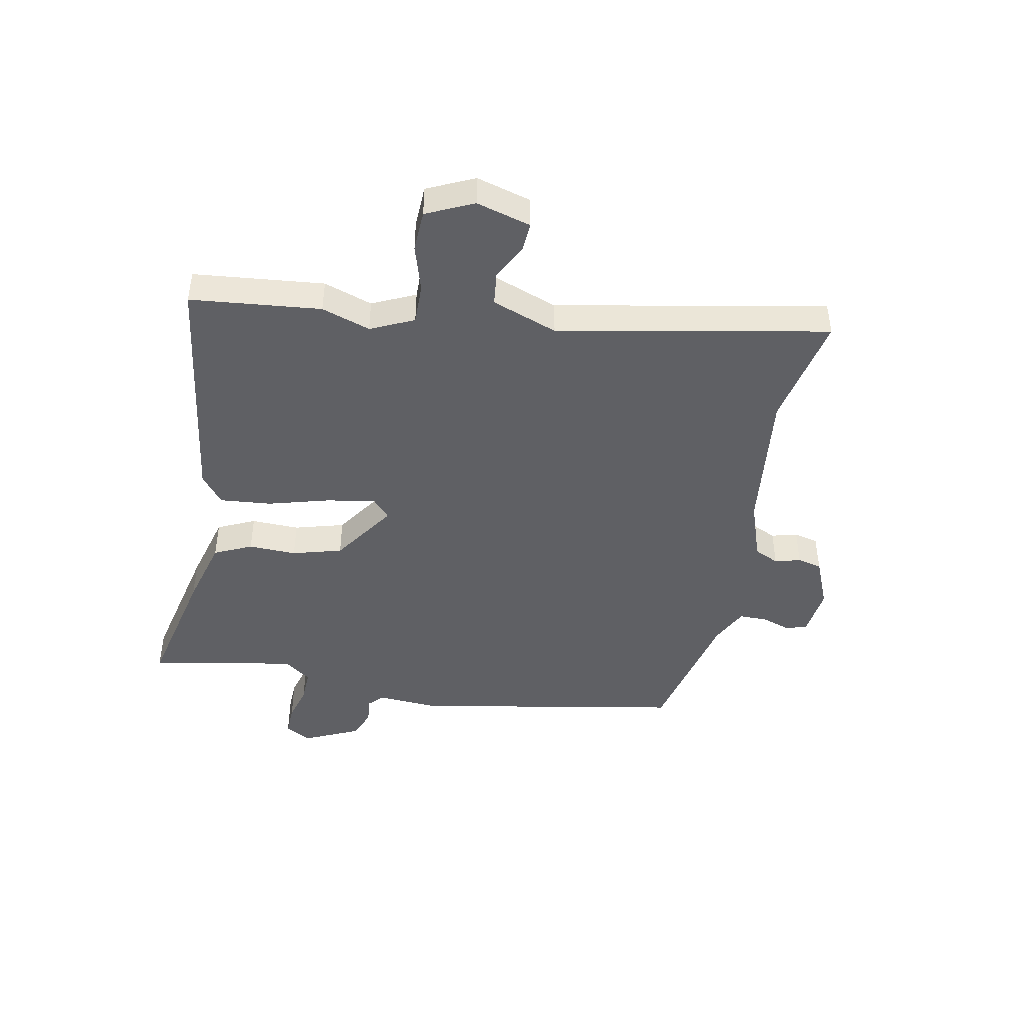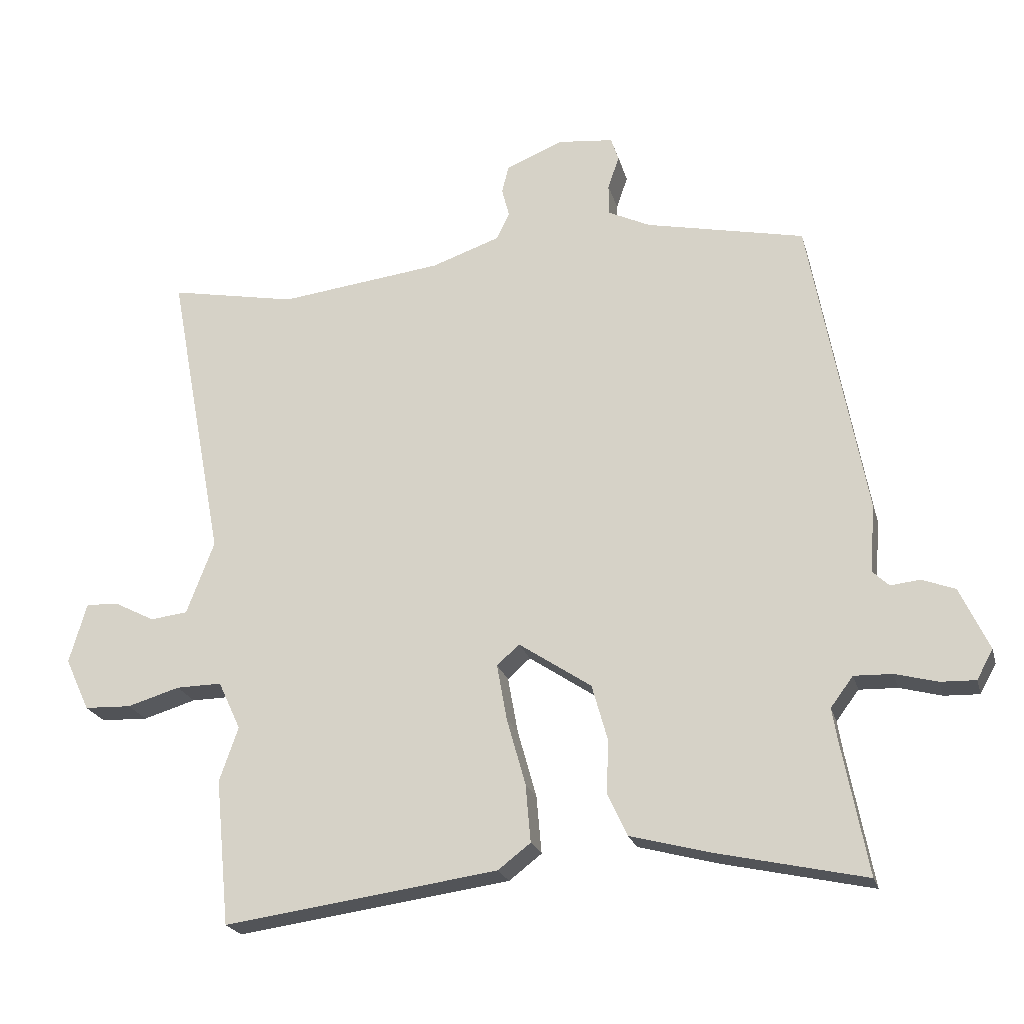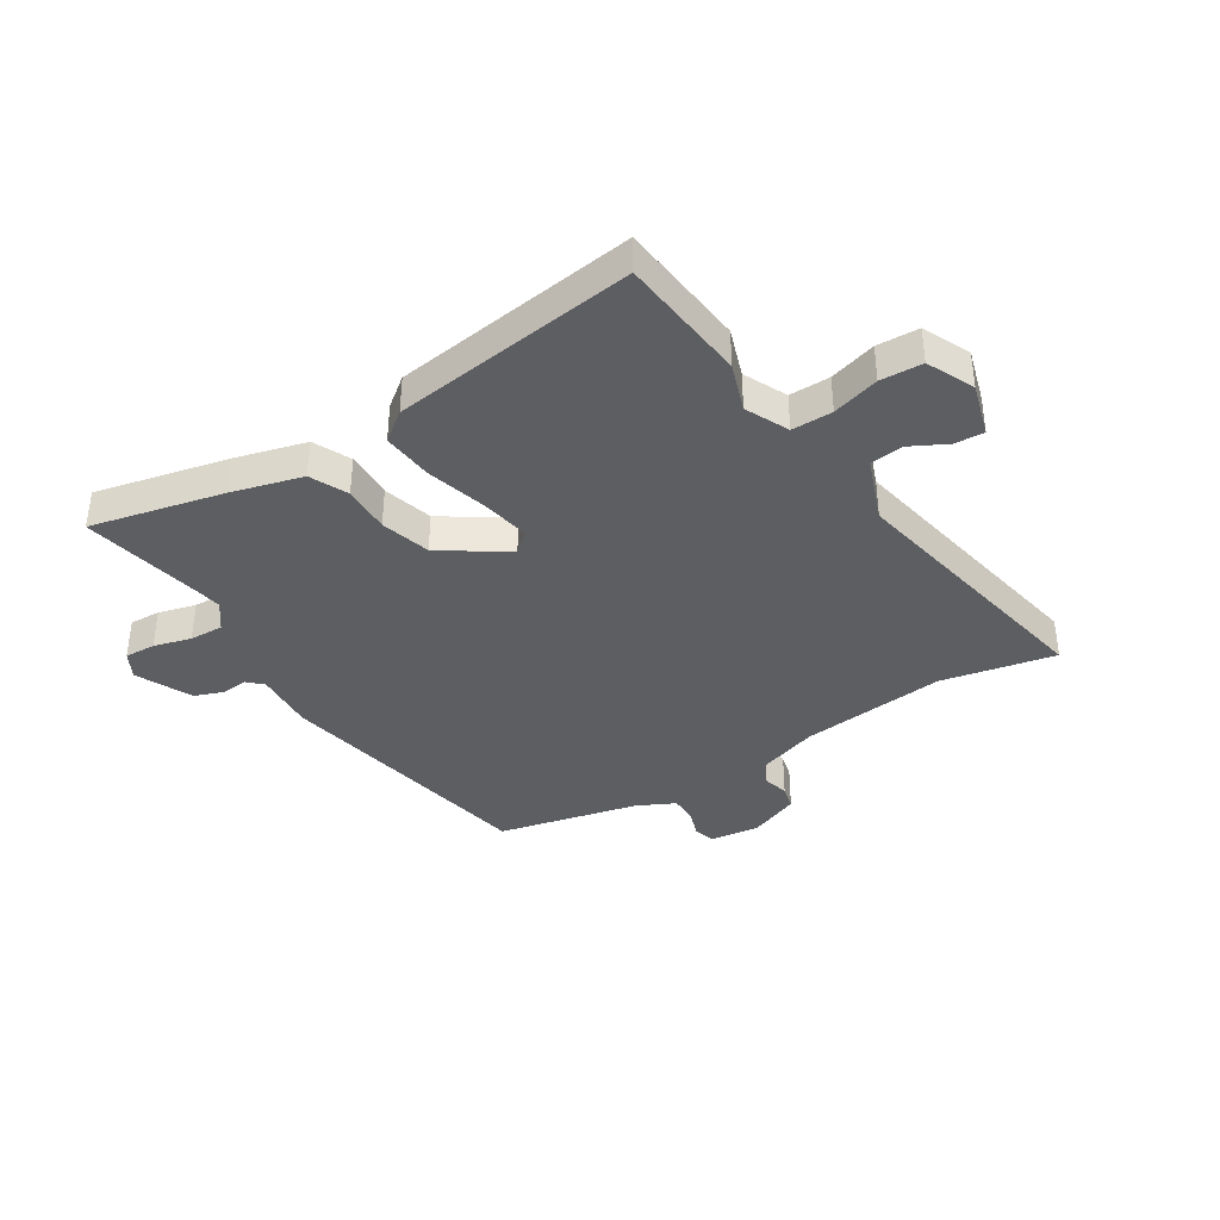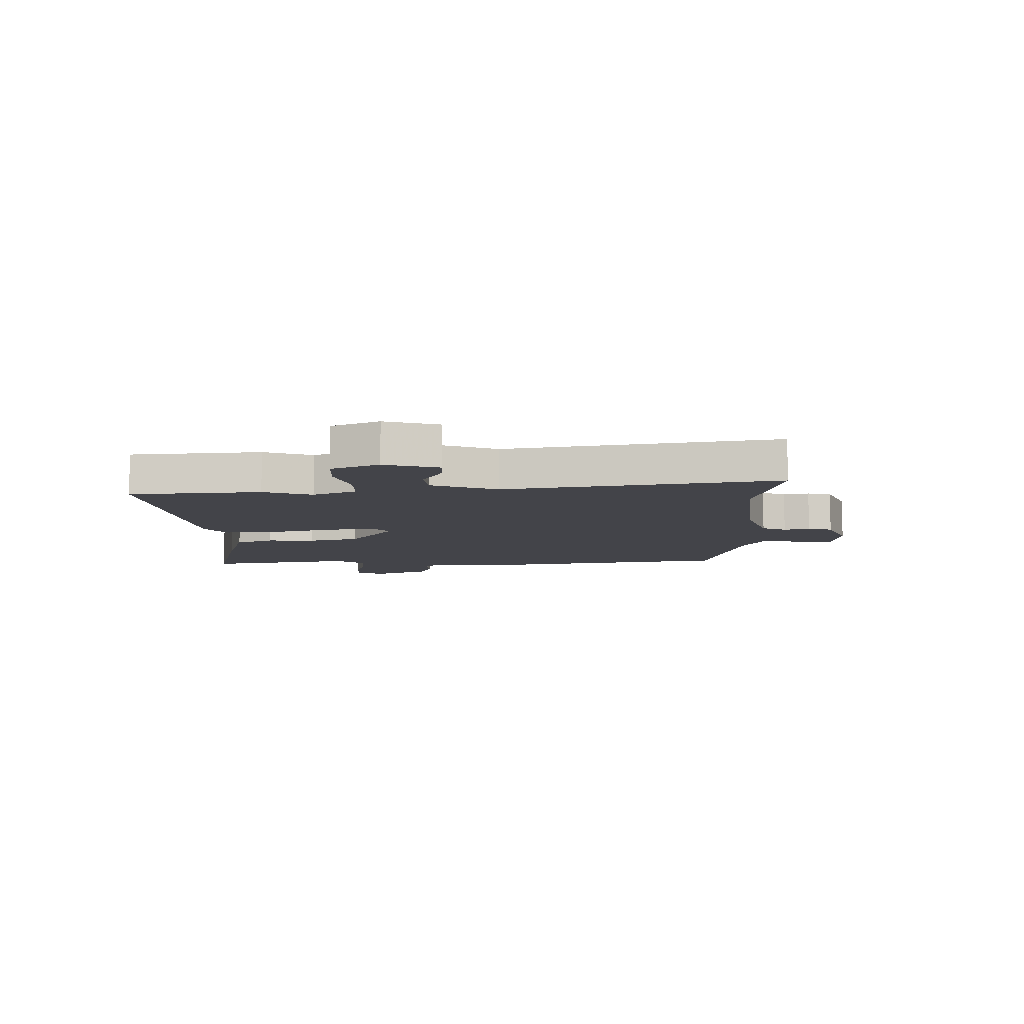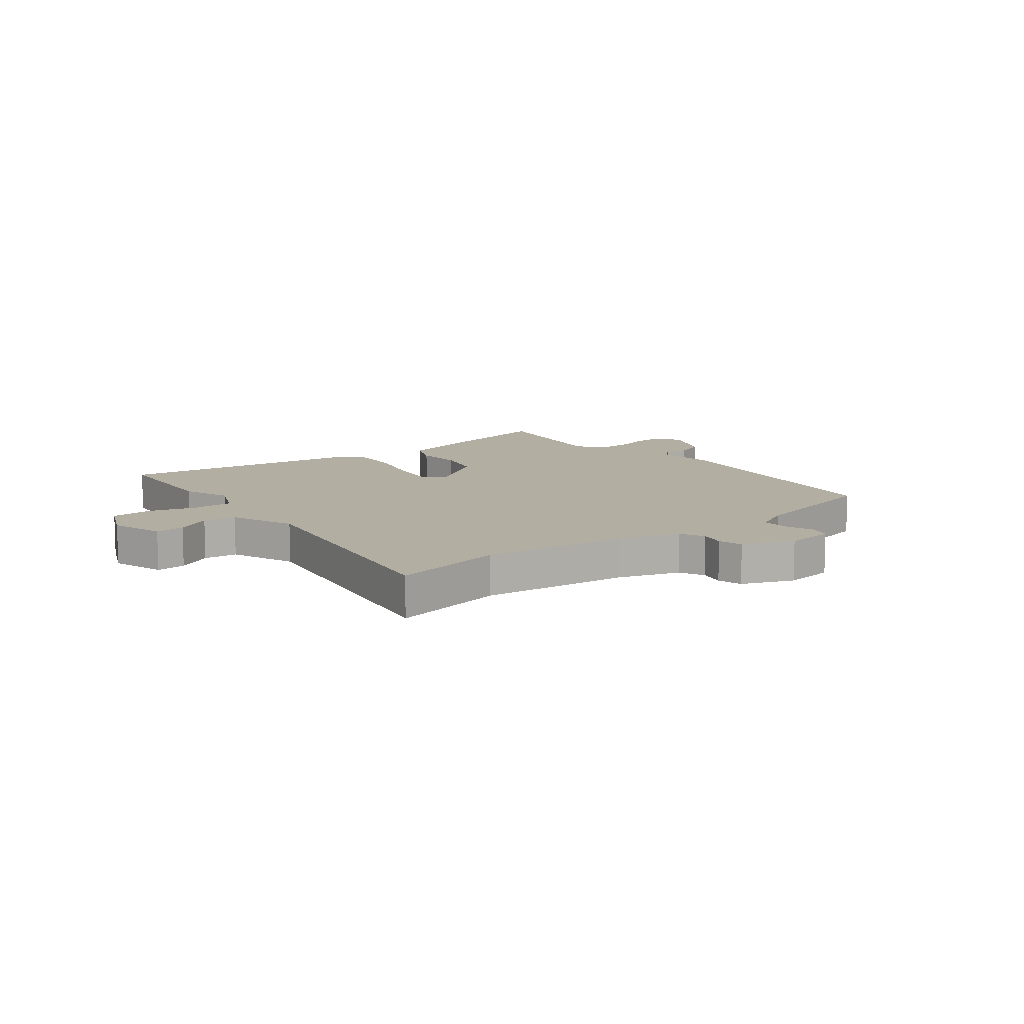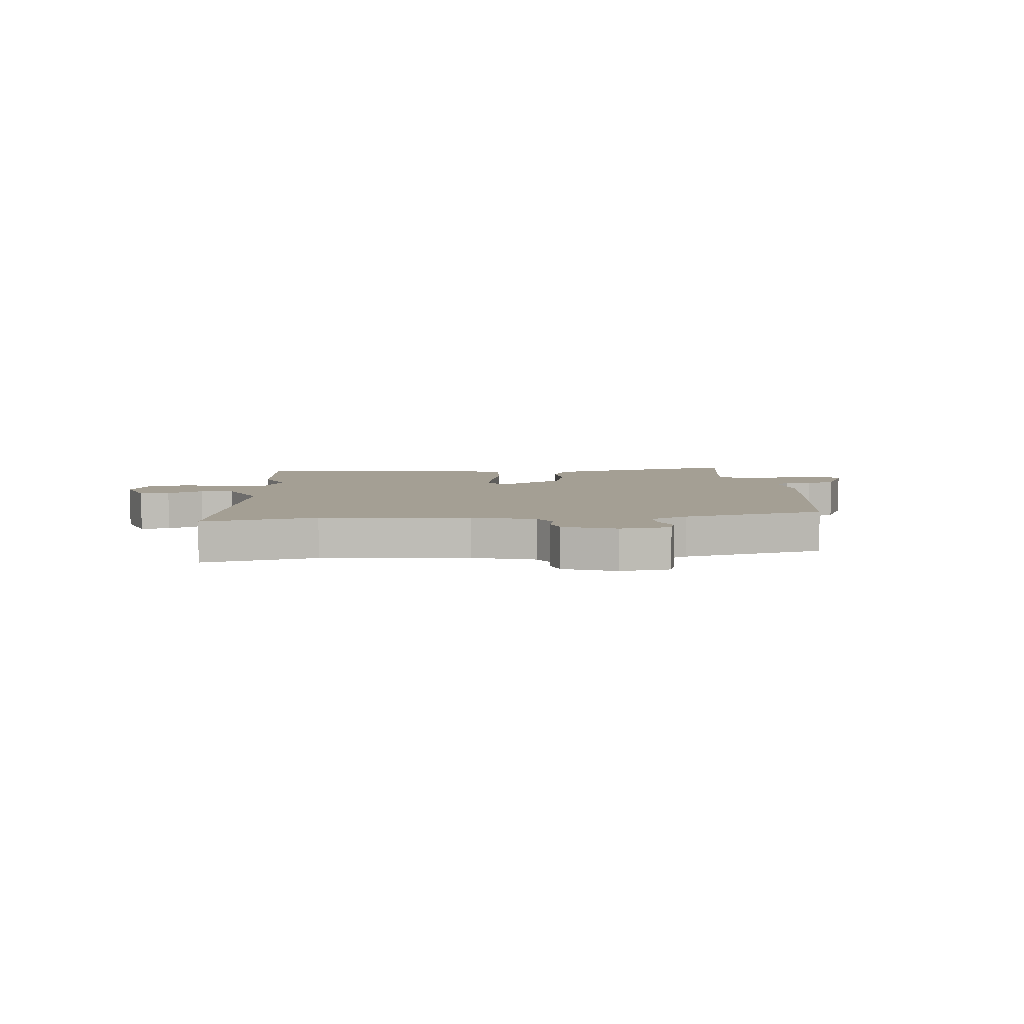
<metadata>
{"format":"obj","ext":"obj","renderer":"f3d","projection":"perspective","resolution":1024,"background":"white","views":[{"elev":-44.1,"azim":-100.9,"up":"+Y"},{"elev":-22.3,"azim":14.4,"up":"+Z"},{"elev":-37.7,"azim":-148.0,"up":"+Y"},{"elev":-8.4,"azim":-89.7,"up":"+Y"},{"elev":10.7,"azim":-39.0,"up":"+Y"},{"elev":5.5,"azim":-7.1,"up":"+Y"}]}
</metadata>
<code>
v -0.49 0.07 -0.599
v -0.513 0.07 -0.366
v -0.483 0.07 -0.279
v -0.519 0.07 -0.202
v -0.592 0.07 -0.203
v -0.676 0.07 -0.228
v -0.751 0.07 -0.225
v -0.79 0.07 -0.141
v -0.762 0.07 -0.044
v -0.709 0.07 -0.047
v -0.645 0.07 -0.08
v -0.585 0.07 -0.073
v -0.541 0.07 0.044
v -0.632 0.07 0.526
v -0.428 0.07 0.486
v -0.166 0.07 0.517
v -0.056 0.07 0.555
v -0.035 0.07 0.599
v -0.047 0.07 0.645
v -0.036 0.07 0.689
v 0.055 0.07 0.727
v 0.145 0.07 0.717
v 0.157 0.07 0.679
v 0.139 0.07 0.627
v 0.139 0.07 0.577
v 0.207 0.07 0.544
v 0.461 0.07 0.488
v 0.549 0.07 0.001
v 0.541 0.07 -0.108
v 0.567 0.07 -0.133
v 0.614 0.07 -0.128
v 0.667 0.07 -0.148
v 0.713 0.07 -0.248
v 0.687 0.07 -0.295
v 0.631 0.07 -0.293
v 0.564 0.07 -0.275
v 0.503 0.07 -0.273
v 0.467 0.07 -0.321
v 0.475 0.07 -0.37
v 0.516 0.07 -0.585
v 0.278 0.07 -0.532
v 0.151 0.07 -0.498
v 0.12 0.07 -0.431
v 0.123 0.07 -0.345
v 0.098 0.07 -0.256
v -0.018 0.07 -0.178
v -0.054 0.07 -0.21
v -0.038 0.07 -0.299
v -0.008 0.07 -0.407
v 0 0.07 -0.499
v -0.052 0.07 -0.539
v -0.49 0 -0.599
v -0.513 0 -0.366
v -0.483 0 -0.279
v -0.519 0 -0.202
v -0.592 0 -0.203
v -0.676 0 -0.228
v -0.751 0 -0.225
v -0.79 0 -0.141
v -0.762 0 -0.044
v -0.709 0 -0.047
v -0.645 0 -0.08
v -0.585 0 -0.073
v -0.541 0 0.044
v -0.632 0 0.526
v -0.428 0 0.486
v -0.166 0 0.517
v -0.056 0 0.555
v -0.035 0 0.599
v -0.047 0 0.645
v -0.036 0 0.689
v 0.055 0 0.727
v 0.145 0 0.717
v 0.157 0 0.679
v 0.139 0 0.627
v 0.139 0 0.577
v 0.207 0 0.544
v 0.461 0 0.488
v 0.549 0 0.001
v 0.541 0 -0.108
v 0.567 0 -0.133
v 0.614 0 -0.128
v 0.667 0 -0.148
v 0.713 0 -0.248
v 0.687 0 -0.295
v 0.631 0 -0.293
v 0.564 0 -0.275
v 0.503 0 -0.273
v 0.467 0 -0.321
v 0.475 0 -0.37
v 0.516 0 -0.585
v 0.278 0 -0.532
v 0.151 0 -0.498
v 0.12 0 -0.431
v 0.123 0 -0.345
v 0.098 0 -0.256
v -0.018 0 -0.178
v -0.054 0 -0.21
v -0.038 0 -0.299
v -0.008 0 -0.407
v 0 0 -0.499
v -0.052 0 -0.539
f 1 2 3
f 51 1 3
f 50 51 3
f 49 50 3
f 48 49 3
f 47 48 3 4
f 46 47 4
f 42 43 44
f 41 42 44
f 40 41 44
f 39 40 44
f 38 39 44 45
f 37 38 45 46
f 34 35 36
f 33 34 36
f 32 33 36
f 31 32 36
f 30 31 36
f 36 37 46
f 30 36 46
f 29 30 46
f 46 4 5
f 29 46 5
f 28 29 5
f 27 28 5
f 26 27 5
f 22 23 24
f 21 22 24
f 20 21 24
f 19 20 24
f 18 19 24
f 17 18 24 25
f 26 5 6
f 25 26 6
f 17 25 6
f 16 17 6
f 13 14 15
f 9 10 11
f 8 9 11
f 7 8 11
f 6 7 11
f 6 11 12
f 16 6 12
f 13 15 16
f 12 13 16
f 54 53 52
f 54 52 102
f 54 102 101
f 54 101 100
f 54 100 99
f 55 54 99 98
f 55 98 97
f 95 94 93
f 95 93 92
f 95 92 91
f 95 91 90
f 96 95 90 89
f 97 96 89 88
f 87 86 85
f 87 85 84
f 87 84 83
f 87 83 82
f 87 82 81
f 97 88 87
f 97 87 81
f 97 81 80
f 56 55 97
f 56 97 80
f 56 80 79
f 56 79 78
f 56 78 77
f 75 74 73
f 75 73 72
f 75 72 71
f 75 71 70
f 75 70 69
f 76 75 69 68
f 57 56 77
f 57 77 76
f 57 76 68
f 57 68 67
f 66 65 64
f 62 61 60
f 62 60 59
f 62 59 58
f 62 58 57
f 63 62 57
f 63 57 67
f 67 66 64
f 67 64 63
f 1 52 53 2
f 2 53 54 3
f 3 54 55 4
f 4 55 56 5
f 5 56 57 6
f 6 57 58 7
f 7 58 59 8
f 8 59 60 9
f 9 60 61 10
f 10 61 62 11
f 11 62 63 12
f 12 63 64 13
f 13 64 65 14
f 14 65 66 15
f 15 66 67 16
f 16 67 68 17
f 17 68 69 18
f 18 69 70 19
f 19 70 71 20
f 20 71 72 21
f 21 72 73 22
f 22 73 74 23
f 23 74 75 24
f 24 75 76 25
f 25 76 77 26
f 26 77 78 27
f 27 78 79 28
f 28 79 80 29
f 29 80 81 30
f 30 81 82 31
f 31 82 83 32
f 32 83 84 33
f 33 84 85 34
f 34 85 86 35
f 35 86 87 36
f 36 87 88 37
f 37 88 89 38
f 38 89 90 39
f 39 90 91 40
f 40 91 92 41
f 41 92 93 42
f 42 93 94 43
f 43 94 95 44
f 44 95 96 45
f 45 96 97 46
f 46 97 98 47
f 47 98 99 48
f 48 99 100 49
f 49 100 101 50
f 50 101 102 51
f 51 102 52 1

</code>
